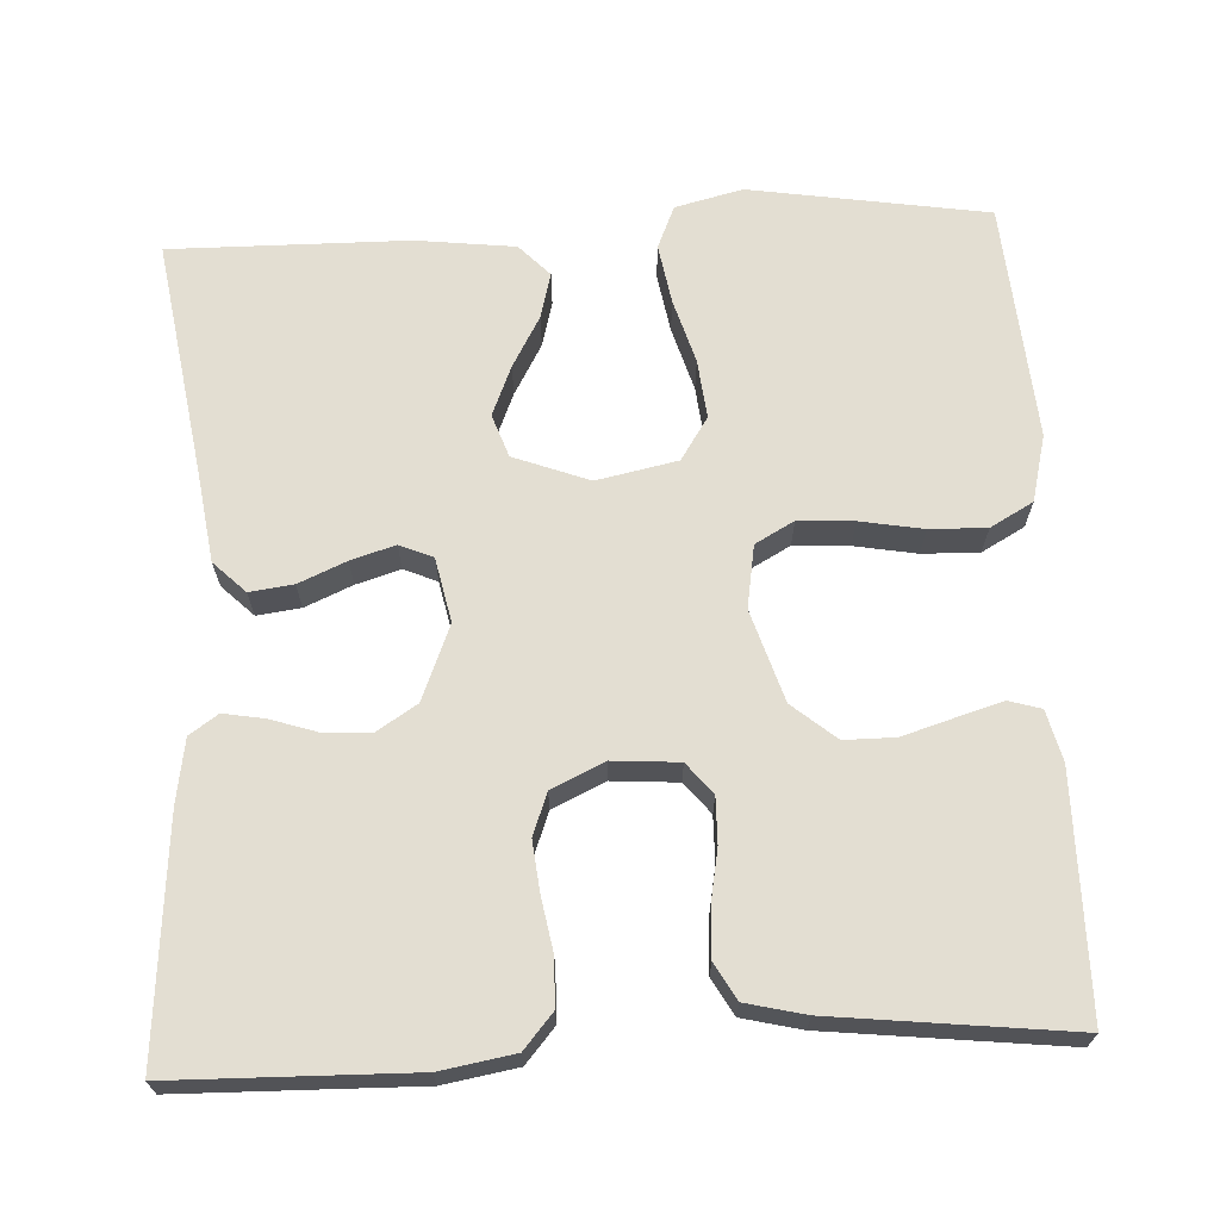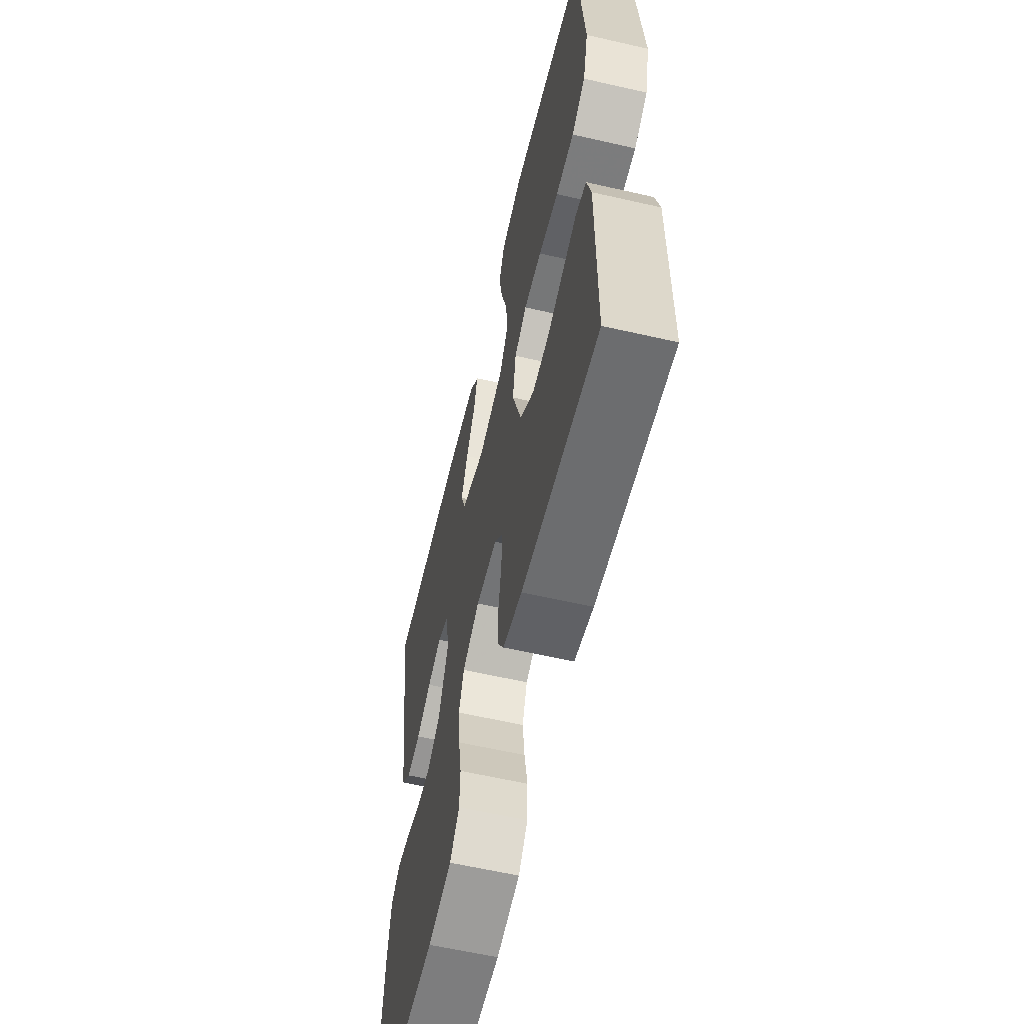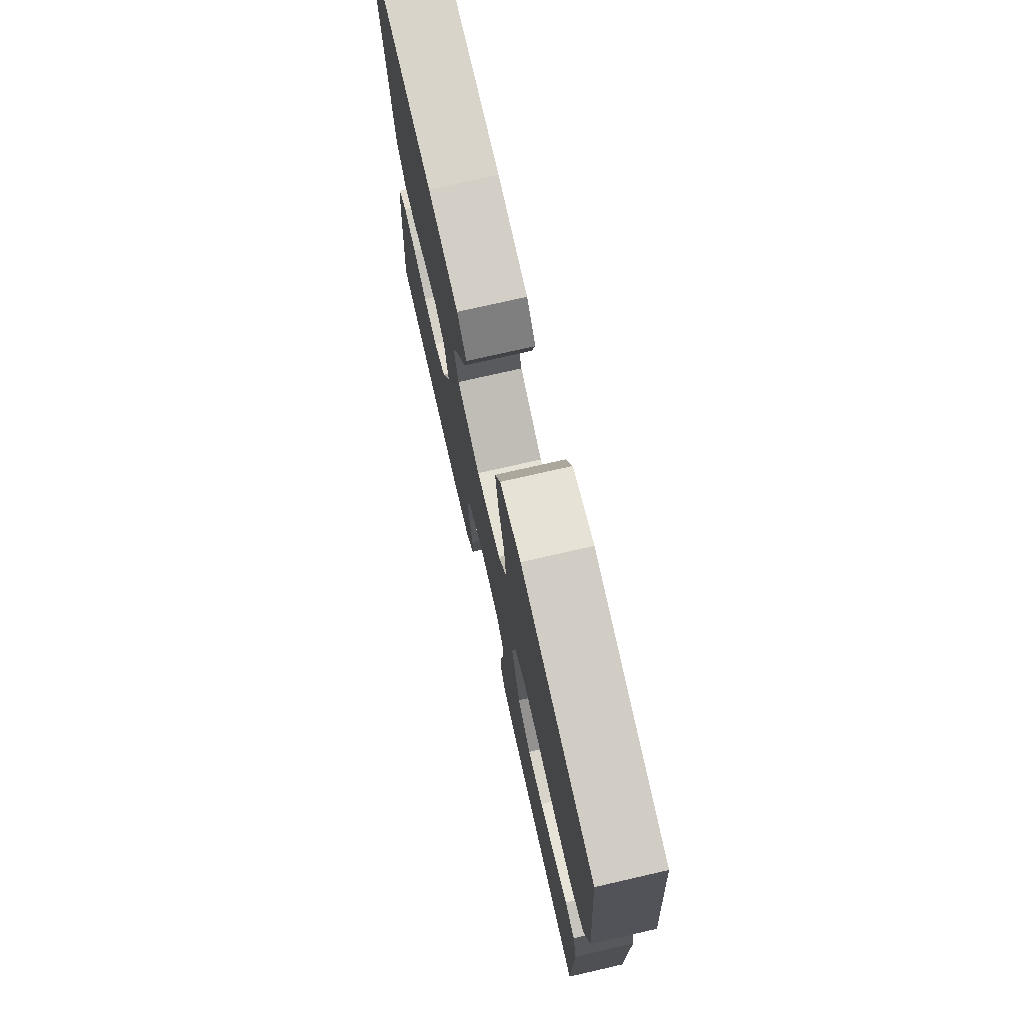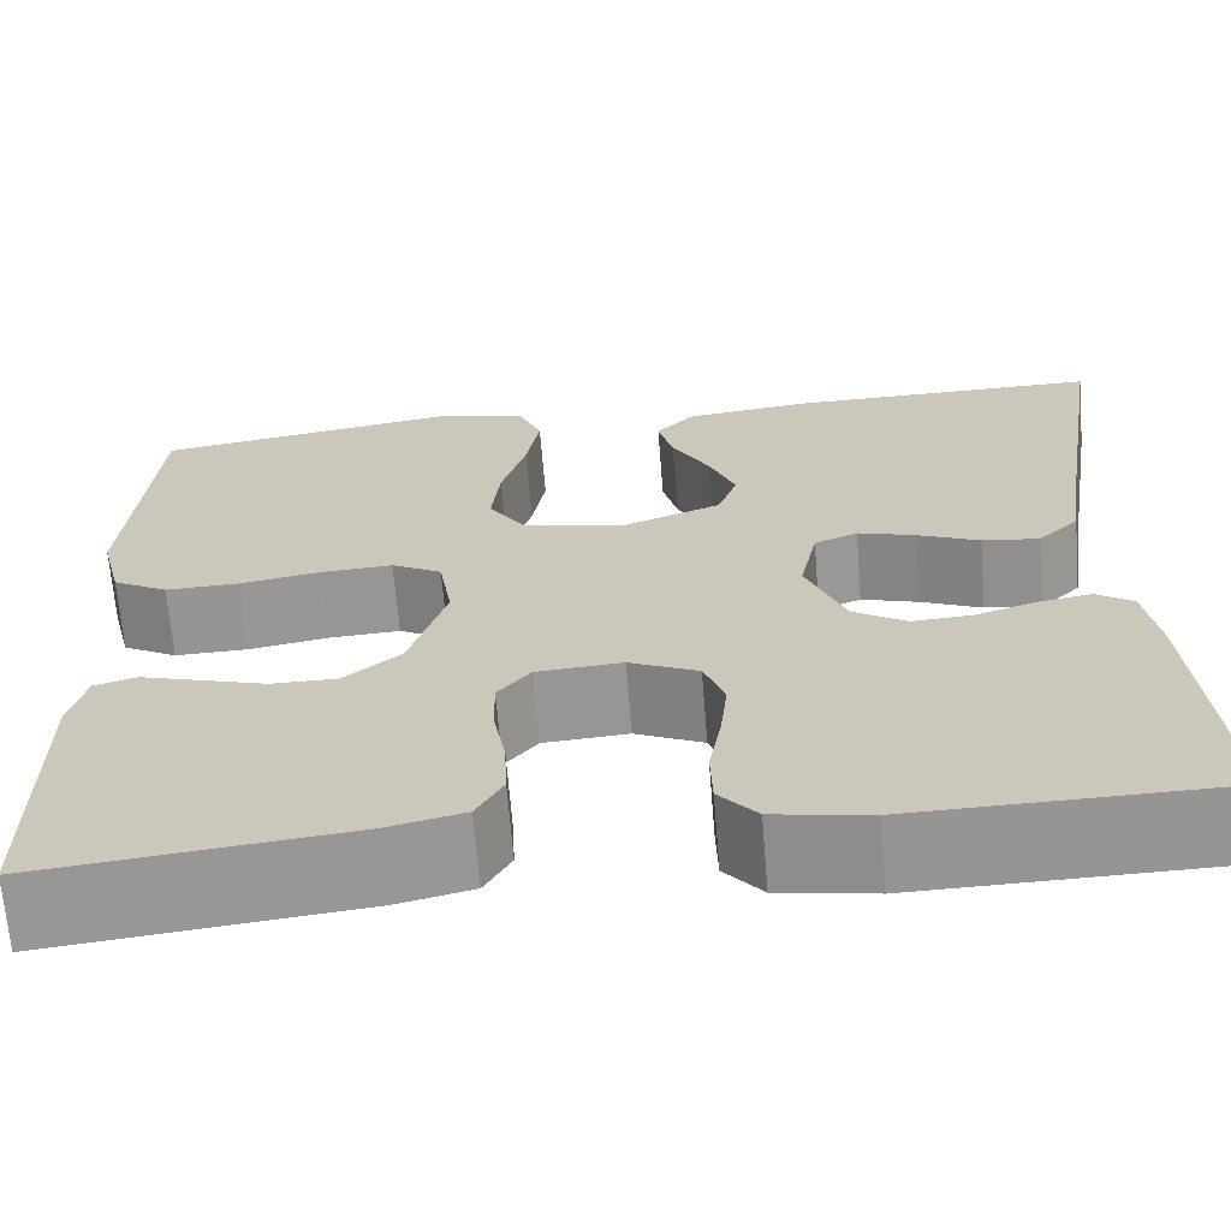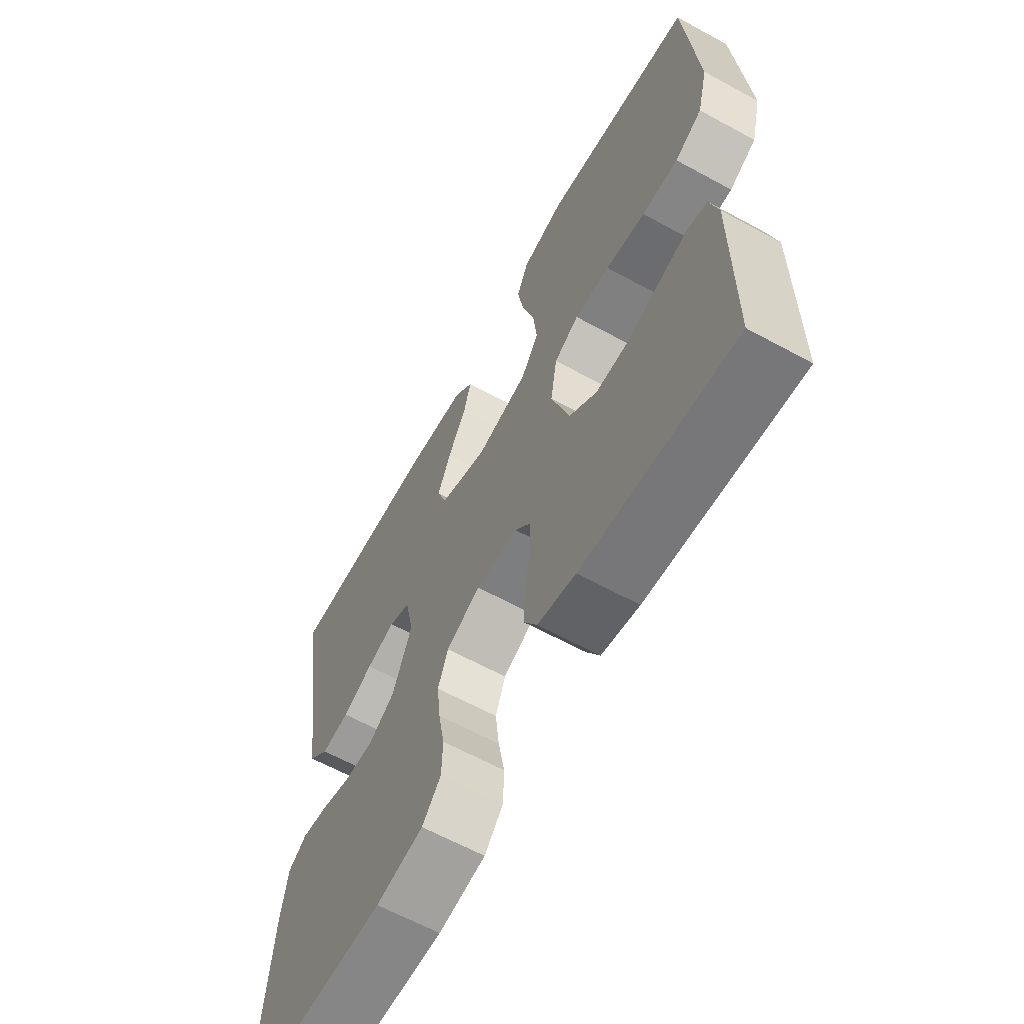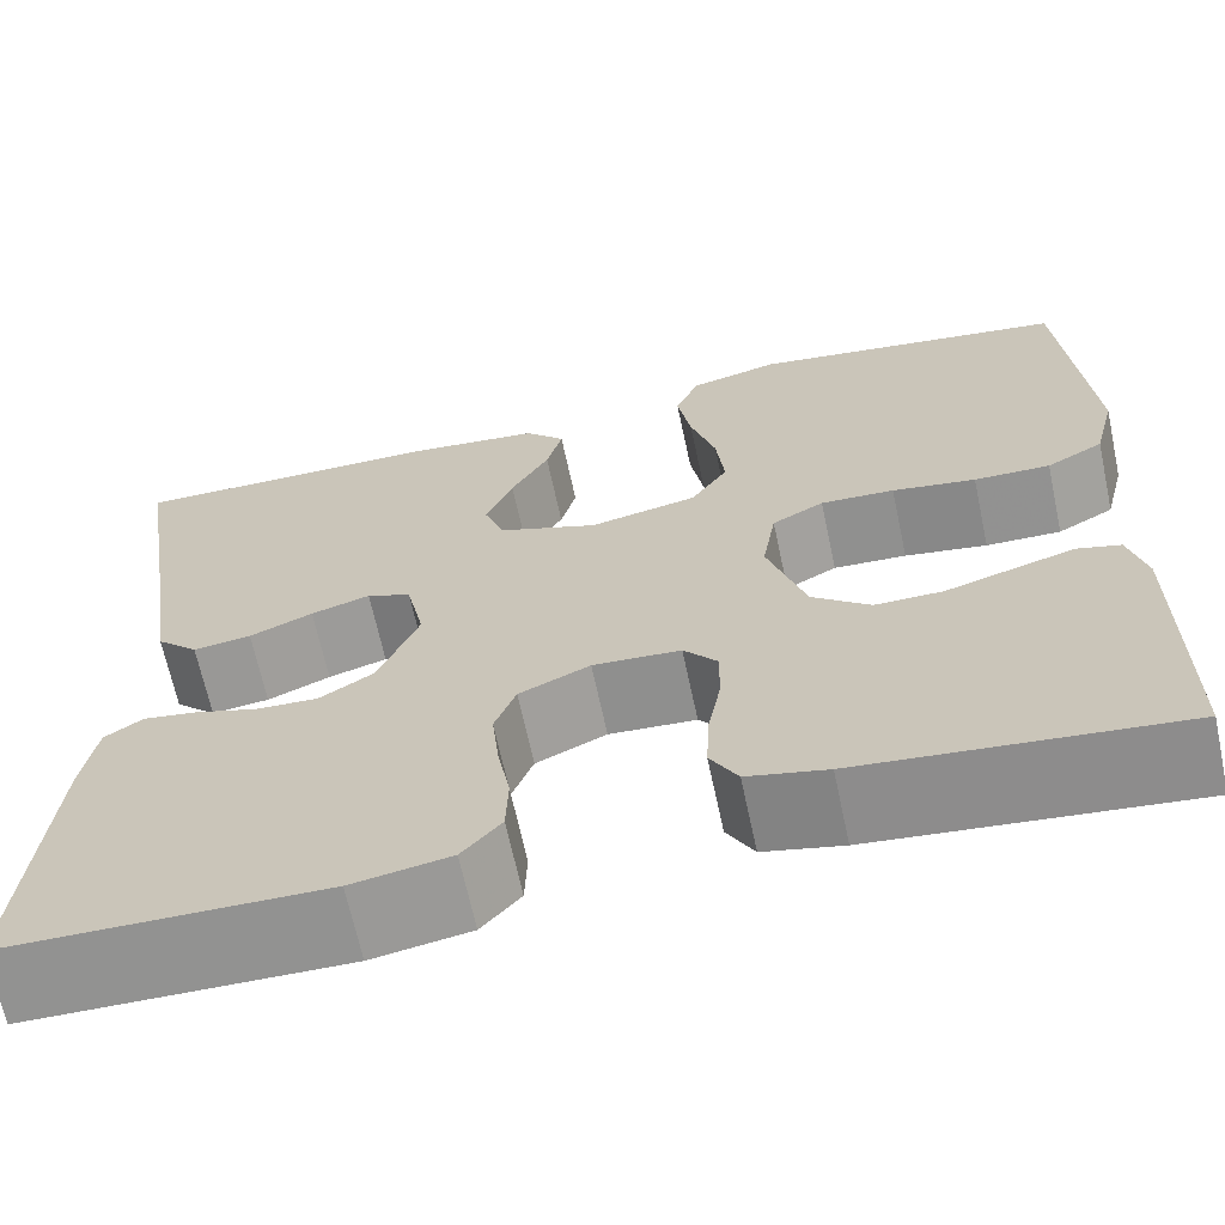
<metadata>
{"format":"obj","ext":"obj","renderer":"f3d","projection":"perspective","resolution":1024,"background":"white","views":[{"elev":67.6,"azim":177.1,"up":"+Y"},{"elev":-60.3,"azim":-103.2,"up":"+Z"},{"elev":74.8,"azim":-102.9,"up":"+Z"},{"elev":-67.2,"azim":4.6,"up":"+Z"},{"elev":-63.2,"azim":-118.9,"up":"+Z"},{"elev":-66.7,"azim":-167.9,"up":"+Z"}]}
</metadata>
<code>
v 0.5 0.07 -0.5
v 0.2 0.07 -0.506
v 0.107 0.07 -0.49
v 0.07 0.07 -0.447
v 0.068 0.07 -0.388
v 0.08 0.07 -0.321
v 0.087 0.07 -0.256
v 0.067 0.07 -0.203
v 0 0.07 -0.172
v -0.083 0.07 -0.178
v -0.115 0.07 -0.217
v -0.114 0.07 -0.275
v -0.102 0.07 -0.34
v -0.099 0.07 -0.402
v -0.125 0.07 -0.448
v -0.2 0.07 -0.466
v -0.5 0.07 -0.5
v -0.501 0.07 -0.2
v -0.485 0.07 -0.136
v -0.444 0.07 -0.124
v -0.387 0.07 -0.141
v -0.321 0.07 -0.161
v -0.257 0.07 -0.161
v -0.202 0.07 -0.115
v -0.166 0.07 0
v -0.179 0.07 0.079
v -0.228 0.07 0.106
v -0.298 0.07 0.102
v -0.377 0.07 0.088
v -0.449 0.07 0.086
v -0.503 0.07 0.116
v -0.524 0.07 0.2
v -0.5 0.07 0.5
v -0.2 0.07 0.548
v -0.115 0.07 0.527
v -0.092 0.07 0.473
v -0.105 0.07 0.398
v -0.129 0.07 0.317
v -0.137 0.07 0.243
v -0.102 0.07 0.189
v 0 0.07 0.168
v 0.095 0.07 0.204
v 0.114 0.07 0.258
v 0.088 0.07 0.321
v 0.052 0.07 0.385
v 0.037 0.07 0.442
v 0.075 0.07 0.482
v 0.2 0.07 0.497
v 0.5 0.07 0.5
v 0.453 0.07 0.2
v 0.437 0.07 0.088
v 0.397 0.07 0.049
v 0.342 0.07 0.056
v 0.282 0.07 0.082
v 0.226 0.07 0.099
v 0.184 0.07 0.081
v 0.167 0.07 0
v 0.205 0.07 -0.094
v 0.257 0.07 -0.127
v 0.316 0.07 -0.123
v 0.374 0.07 -0.104
v 0.426 0.07 -0.095
v 0.462 0.07 -0.12
v 0.475 0.07 -0.2
v 0.5 0 -0.5
v 0.2 0 -0.506
v 0.107 0 -0.49
v 0.07 0 -0.447
v 0.068 0 -0.388
v 0.08 0 -0.321
v 0.087 0 -0.256
v 0.067 0 -0.203
v 0 0 -0.172
v -0.083 0 -0.178
v -0.115 0 -0.217
v -0.114 0 -0.275
v -0.102 0 -0.34
v -0.099 0 -0.402
v -0.125 0 -0.448
v -0.2 0 -0.466
v -0.5 0 -0.5
v -0.501 0 -0.2
v -0.485 0 -0.136
v -0.444 0 -0.124
v -0.387 0 -0.141
v -0.321 0 -0.161
v -0.257 0 -0.161
v -0.202 0 -0.115
v -0.166 0 0
v -0.179 0 0.079
v -0.228 0 0.106
v -0.298 0 0.102
v -0.377 0 0.088
v -0.449 0 0.086
v -0.503 0 0.116
v -0.524 0 0.2
v -0.5 0 0.5
v -0.2 0 0.548
v -0.115 0 0.527
v -0.092 0 0.473
v -0.105 0 0.398
v -0.129 0 0.317
v -0.137 0 0.243
v -0.102 0 0.189
v 0 0 0.168
v 0.095 0 0.204
v 0.114 0 0.258
v 0.088 0 0.321
v 0.052 0 0.385
v 0.037 0 0.442
v 0.075 0 0.482
v 0.2 0 0.497
v 0.5 0 0.5
v 0.453 0 0.2
v 0.437 0 0.088
v 0.397 0 0.049
v 0.342 0 0.056
v 0.282 0 0.082
v 0.226 0 0.099
v 0.184 0 0.081
v 0.167 0 0
v 0.205 0 -0.094
v 0.257 0 -0.127
v 0.316 0 -0.123
v 0.374 0 -0.104
v 0.426 0 -0.095
v 0.462 0 -0.12
v 0.475 0 -0.2
f 4 5 6
f 3 4 6
f 2 3 6
f 1 2 6
f 64 1 6
f 63 64 6
f 62 63 6
f 61 62 6
f 60 61 6
f 59 60 6 7
f 58 59 7 8
f 57 58 8 9
f 56 57 9 10
f 52 53 54
f 51 52 54
f 50 51 54
f 50 54 55
f 49 50 55
f 48 49 55
f 47 48 55
f 46 47 55
f 45 46 55
f 44 45 55
f 43 44 55
f 42 43 55 56
f 36 37 38
f 35 36 38
f 34 35 38
f 33 34 38
f 32 33 38
f 31 32 38
f 30 31 38
f 29 30 38
f 28 29 38
f 27 28 38 39
f 26 27 39 40
f 20 21 22
f 19 20 22
f 18 19 22
f 17 18 22
f 16 17 22
f 15 16 22
f 14 15 22
f 13 14 22
f 12 13 22
f 11 12 22 23
f 10 11 23 24
f 10 24 25
f 56 10 25
f 42 56 25
f 41 42 25
f 25 26 40 41
f 70 69 68
f 70 68 67
f 70 67 66
f 70 66 65
f 70 65 128
f 70 128 127
f 70 127 126
f 70 126 125
f 70 125 124
f 71 70 124 123
f 72 71 123 122
f 73 72 122 121
f 74 73 121 120
f 118 117 116
f 118 116 115
f 118 115 114
f 119 118 114
f 119 114 113
f 119 113 112
f 119 112 111
f 119 111 110
f 119 110 109
f 119 109 108
f 119 108 107
f 120 119 107 106
f 102 101 100
f 102 100 99
f 102 99 98
f 102 98 97
f 102 97 96
f 102 96 95
f 102 95 94
f 102 94 93
f 102 93 92
f 103 102 92 91
f 104 103 91 90
f 86 85 84
f 86 84 83
f 86 83 82
f 86 82 81
f 86 81 80
f 86 80 79
f 86 79 78
f 86 78 77
f 86 77 76
f 87 86 76 75
f 88 87 75 74
f 89 88 74
f 89 74 120
f 89 120 106
f 89 106 105
f 105 104 90 89
f 1 65 66 2
f 2 66 67 3
f 3 67 68 4
f 4 68 69 5
f 5 69 70 6
f 6 70 71 7
f 7 71 72 8
f 8 72 73 9
f 9 73 74 10
f 10 74 75 11
f 11 75 76 12
f 12 76 77 13
f 13 77 78 14
f 14 78 79 15
f 15 79 80 16
f 16 80 81 17
f 17 81 82 18
f 18 82 83 19
f 19 83 84 20
f 20 84 85 21
f 21 85 86 22
f 22 86 87 23
f 23 87 88 24
f 24 88 89 25
f 25 89 90 26
f 26 90 91 27
f 27 91 92 28
f 28 92 93 29
f 29 93 94 30
f 30 94 95 31
f 31 95 96 32
f 32 96 97 33
f 33 97 98 34
f 34 98 99 35
f 35 99 100 36
f 36 100 101 37
f 37 101 102 38
f 38 102 103 39
f 39 103 104 40
f 40 104 105 41
f 41 105 106 42
f 42 106 107 43
f 43 107 108 44
f 44 108 109 45
f 45 109 110 46
f 46 110 111 47
f 47 111 112 48
f 48 112 113 49
f 49 113 114 50
f 50 114 115 51
f 51 115 116 52
f 52 116 117 53
f 53 117 118 54
f 54 118 119 55
f 55 119 120 56
f 56 120 121 57
f 57 121 122 58
f 58 122 123 59
f 59 123 124 60
f 60 124 125 61
f 61 125 126 62
f 62 126 127 63
f 63 127 128 64
f 64 128 65 1

</code>
